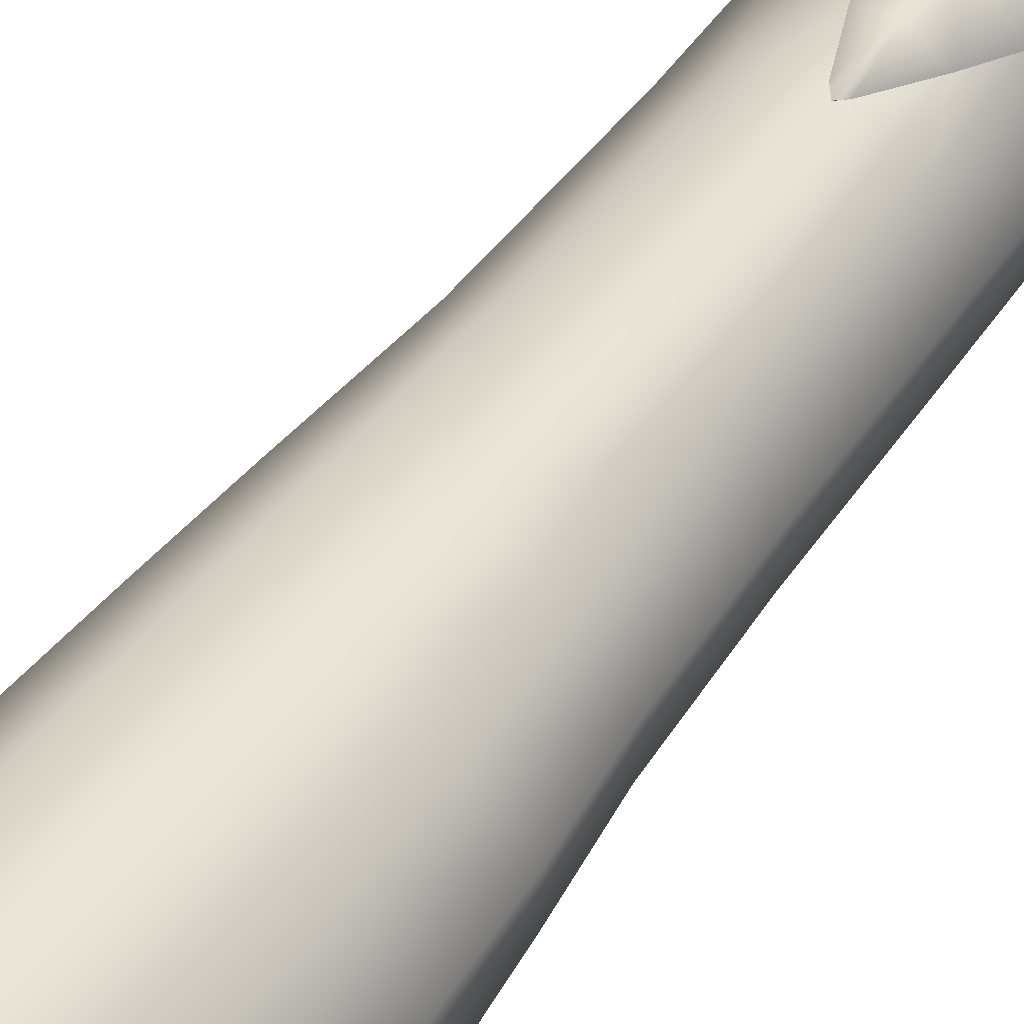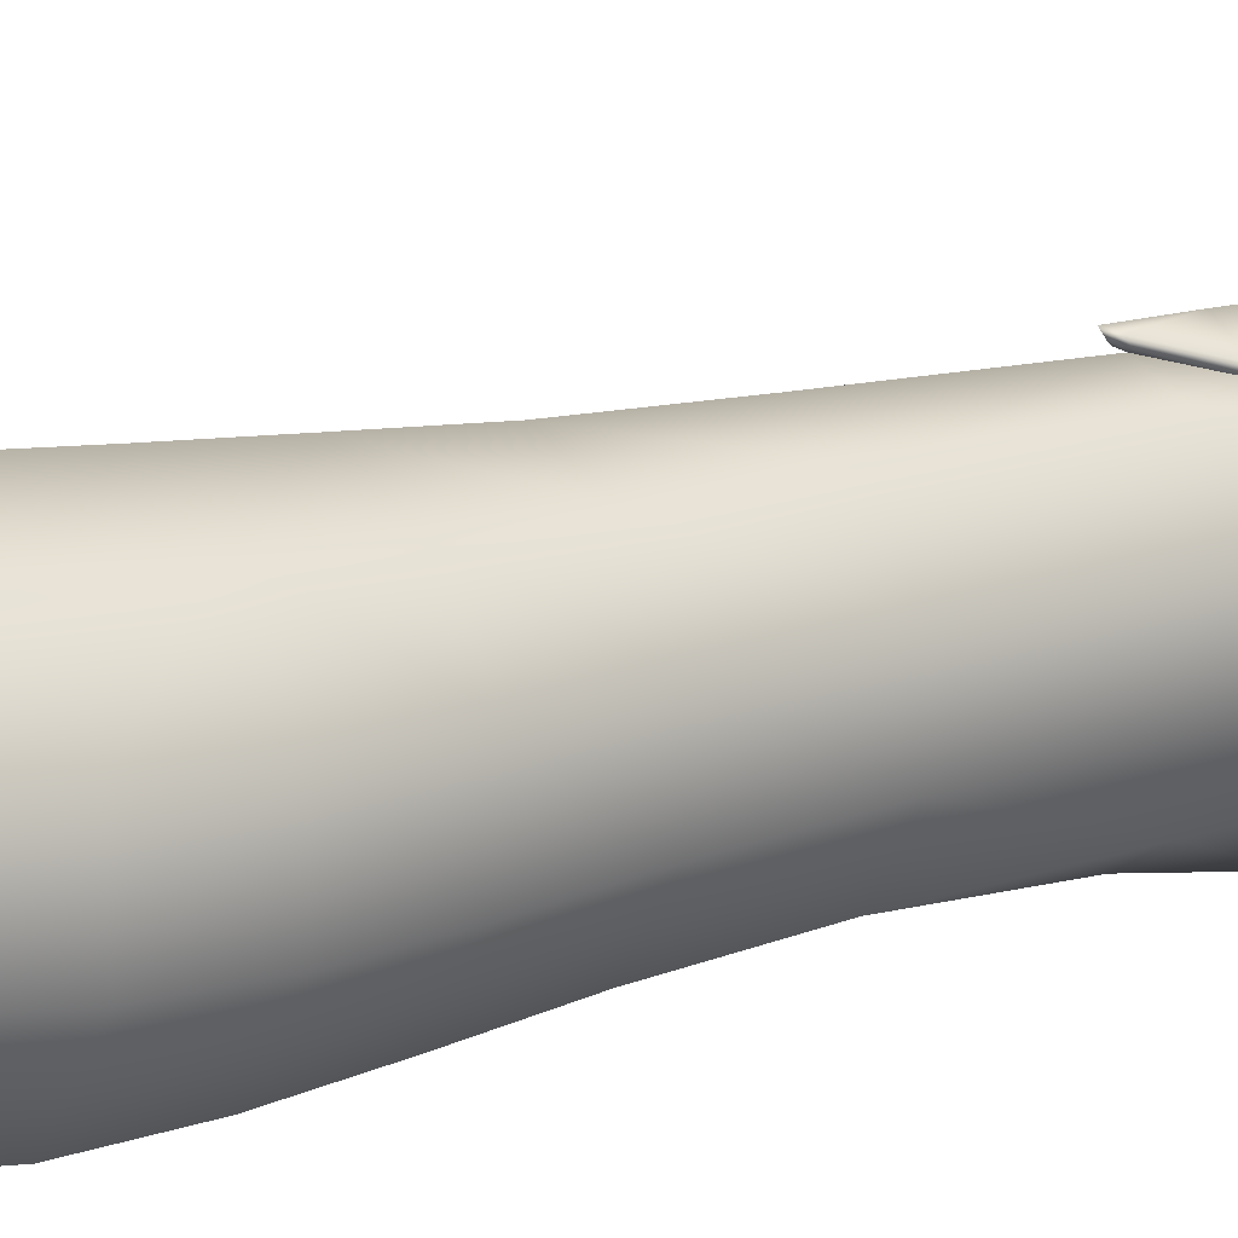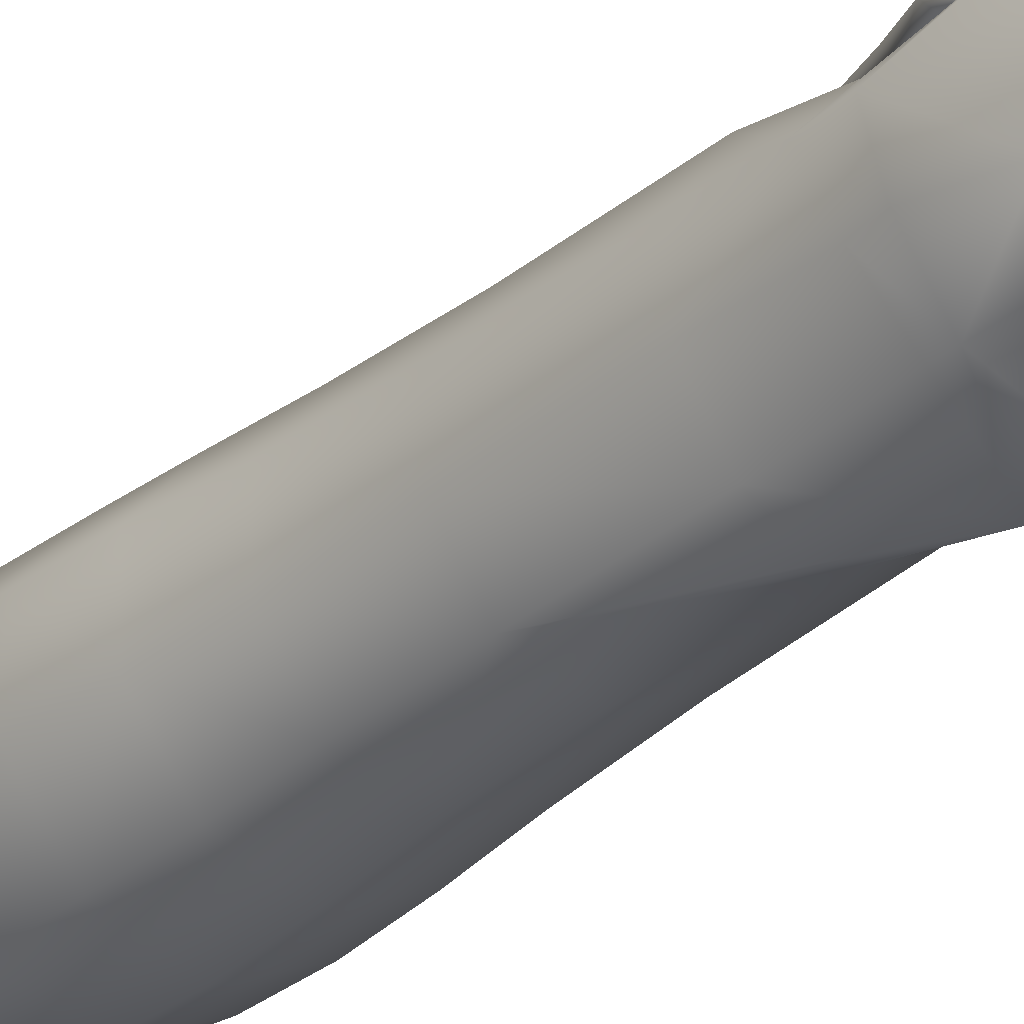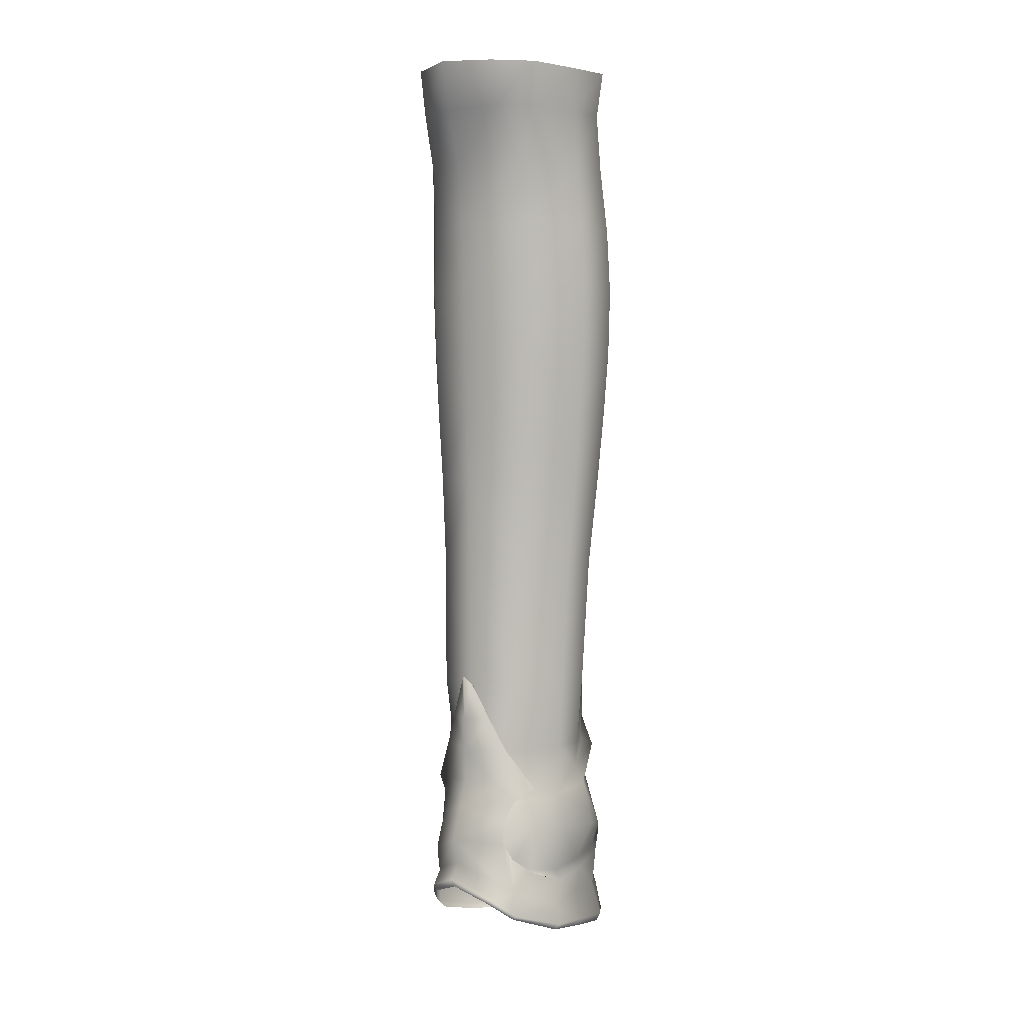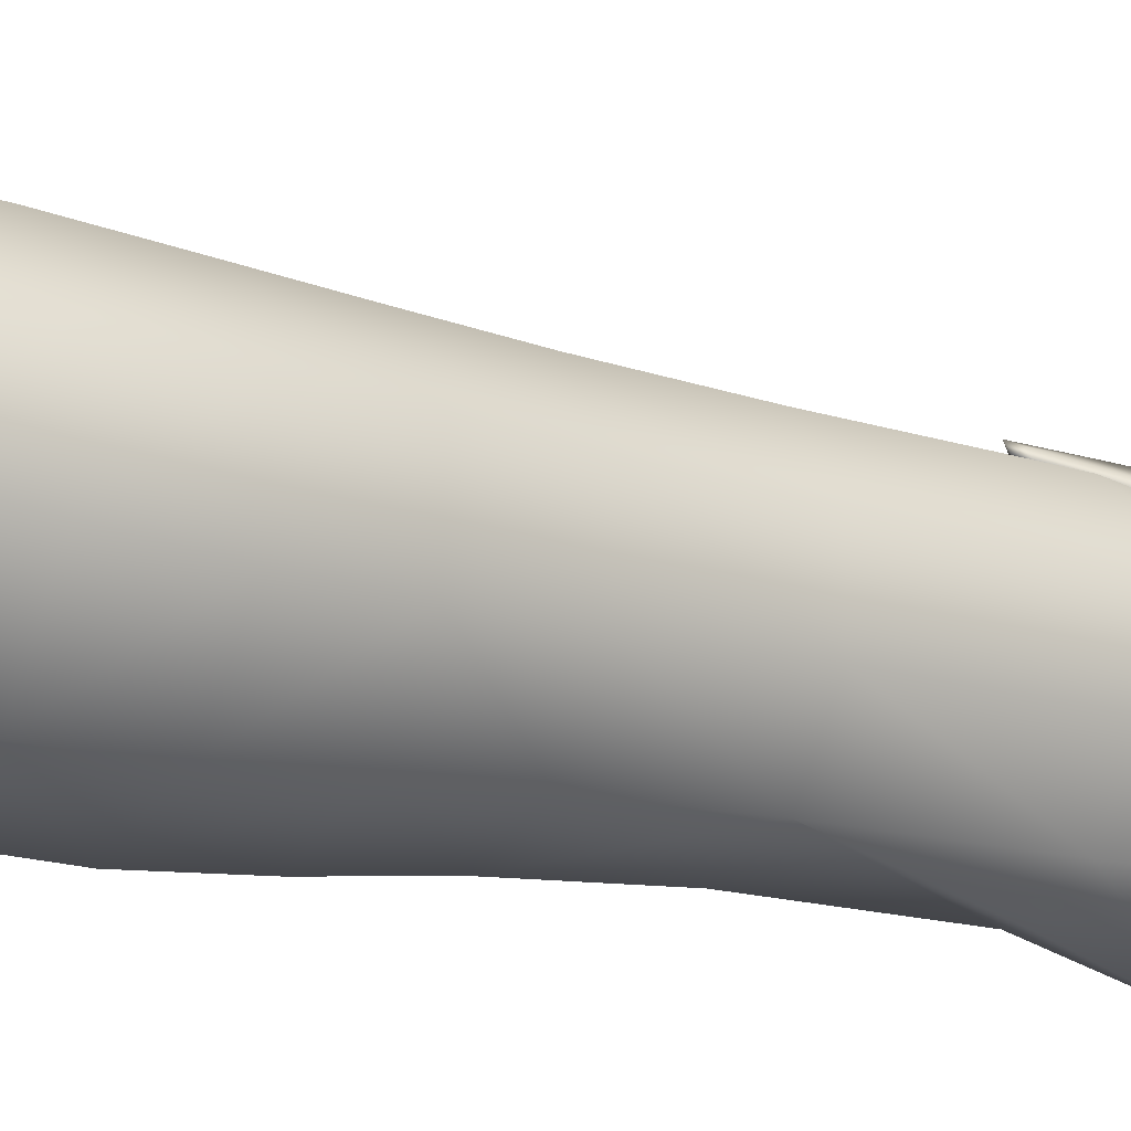
<metadata>
{"format":"obj","ext":"obj","renderer":"f3d","projection":"perspective","resolution":1024,"background":"white","views":[{"elev":61.4,"azim":-141.9,"up":"+Z"},{"elev":13.1,"azim":-124.8,"up":"+Z"},{"elev":-29.4,"azim":-39.4,"up":"+Z"},{"elev":2.6,"azim":36.2,"up":"+Y"},{"elev":-17.4,"azim":-123.2,"up":"+Z"}]}
</metadata>
<code>
v  -0.181 -0.6152 0.1631
v  -0.181 -0.8024 0.1542
v  -0.0179 -0.8024 0.2156
v  -0.0148 -0.6153 0.2288
v  0.2758 -0.6164 -0.1393
v  0.2856 -0.617 0.0181
v  0.2763 -0.8039 0.0113
v  0.2691 -0.8036 -0.1405
v  0.1646 -0.6154 -0.289
v  0.162 -0.8032 -0.2889
v  -0.0093 -0.6148 -0.3685
v  -0.0099 -0.803 -0.3676
v  -0.1769 -0.6151 -0.3178
v  -0.1748 -0.803 -0.3117
v  -0.2951 -0.8032 -0.1635
v  -0.3032 -0.6158 -0.1575
v  -0.2932 -0.8026 0.0152
v  -0.2953 -0.6153 0.0222
v  0.1558 -0.8032 0.162
v  0.1662 -0.6163 0.1731
v  -0.0101 -1.189 -0.3199
v  -0.0095 -0.9939 -0.3478
v  0.1524 -0.9939 -0.277
v  0.1386 -1.189 -0.2599
v  -0.1554 -1.189 -0.2745
v  -0.2499 -1.189 -0.145
v  -0.2744 -0.9939 -0.1567
v  -0.1625 -0.9939 -0.296
v  0.2547 -0.9941 -0.1373
v  0.235 -1.189 -0.1349
v  -0.1647 -1.189 0.1435
v  -0.0248 -1.189 0.1918
v  -0.0195 -0.9931 0.2033
v  -0.177 -0.9904 0.1467
v  0.1337 -1.189 0.1433
v  0.1453 -0.9937 0.1525
v  -0.2806 -0.9935 0.0162
v  -0.2564 -1.189 0.0168
v  0.2616 -0.9942 0.0077
v  0.2442 -1.189 0.0046
v  0.1289 -1.458 -0.2372
v  -0.0052 -1.457 -0.2935
v  -0.1463 -1.456 -0.2568
v  -0.2363 -1.456 -0.13
v  0.2093 -1.458 -0.1236
v  -0.2405 -1.454 0.0201
v  -0.152 -1.454 0.1436
v  0.216 -1.458 0.0032
v  0.1186 -1.81 -0.2197
v  0.1934 -1.809 -0.1116
v  -0.1419 -1.813 -0.2438
v  -0.2269 -1.815 -0.1205
v  0.2012 -1.806 0.0101
v  -0.1502 -1.824 0.1441
v  -0.2298 -1.815 0.0209
v  -0.2269 -1.982 0.0219
v  -0.219 -2.046 -0.1194
v  -0.0412 -1.835 0.1848
v  -0.0293 -1.838 0.1804
v  -0.0855 -1.947 0.1517
v  0.1696 -2.107 -0.1089
v  0.1235 -2.033 -0.2106
v  0.176 -2.027 -0.1078
v  0.1993 -2.021 0.0199
v  0.1957 -2.169 0.0254
v  -0.0289 -1.93 0.2108
v  0.0396 -1.933 0.1737
v  -0.0113 -1.825 0.2
v  -0.0273 -1.456 0.1863
v  -0.2377 -2.127 -0.1296
v  0.0742 -2.038 0.1419
v  -0.1945 -2.367 0.136
v  -0.1568 -2.423 0.1667
v  -0.0318 -2.3 0.261
v  -0.2391 -2.392 -0.1189
v  -0.2268 -2.515 -0.1045
v  -0.2361 -2.448 0.0475
v  -0.2317 -2.366 0.0352
v  -0.1594 -2.503 -0.2425
v  0.1346 -2.355 0.1813
v  0.1381 -2.458 0.1864
v  0.1732 -2.401 0.13
v  0.1126 -2.308 0.1981
v  -0.2089 -2.293 -0.1451
v  -0.1633 -2.135 -0.2487
v  -0.128 -2.287 -0.2134
v  0.1407 -2.149 -0.2047
v  -0.0036 -2.346 -0.3325
v  -0.0036 -2.218 -0.2686
v  0.1991 -2.153 -0.1098
v  0.2366 -2.276 -0.1019
v  0.1912 -2.301 -0.2072
v  0.2298 -2.273 0.0322
v  0.1489 -2.154 0.1002
v  0.1077 -2.192 0.1494
v  -0.0266 -2.123 0.2056
v  -0.0295 -2.201 0.2299
v  0.0582 -2.133 0.1635
v  -0.1389 -2.022 0.147
v  -0.2096 -2.146 0.1022
v  -0.1127 -2.134 0.1585
v  -0.0036 -2.057 -0.3424
v  0.1384 -2.059 -0.2499
v  -0.0036 -2.14 -0.3053
v  0.2008 -2.42 -0.0929
v  0.1892 -2.496 -0.0823
v  0.1592 -2.513 -0.2211
v  0.1884 -2.396 -0.0896
v  0.1878 -2.409 0.0331
v  0.2102 -2.437 0.0363
v  -0.2687 -2.121 -0.0125
v  -0.175 -2.19 0.1184
v  0.1706 -2.272 0.1293
v  0.1228 -2.373 0.1722
v  0.1535 -2.397 0.1085
v  0.1021 -2.244 0.1839
v  -0.1527 -2.247 0.1499
v  -0.1602 -2.198 0.1148
v  -0.1891 -2.154 0.0894
v  -0.2135 -2.298 0.0851
v  -0.03 -1.814 0.1932
v  -0.0444 -1.821 0.201
v  -0.098 -1.931 0.17
v  -0.0279 -2.026 0.2109
v  -0.0141 -1.833 0.1837
v  0.1044 -1.819 0.1352
v  0.0241 -1.942 0.1633
v  -0.0308 -1.801 0.2092
v  -0.1233 -2.033 0.1277
v  -0.1667 -2.312 0.1561
v  -0.1386 -2.252 0.1454
v  -0.1477 -2.319 0.1522
v  0.1235 -2.184 0.1579
v  -0.2458 -2.504 -0.1062
v  -0.2547 -2.439 0.0473
v  -0.225 -2.405 0.0951
v  -0.181 -2.379 0.1249
v  0.1677 -2.372 -0.2078
v  0.0865 -2.03 0.1501
v  0.1664 -2.145 0.1093
v  0.0869 -2.253 0.178
v  0.0905 -2.319 0.1933
v  0.1607 -2.417 0.1255
v  0.1985 -2.517 0.0401
v  -0.0298 -2.377 0.2446
v  -0.1452 -2.367 -0.2437
v  0.1343 -2.338 -0.2962
v  -0.0036 -2.44 -0.3191
v  -0.244 -2.492 0.0561
v  -0.2028 -2.462 0.1119
v  -0.0036 -1.806 -0.2856
v  0.119 -1.458 0.1366
v  -0.1439 -2.07 -0.2323
v  0.1787 -2.389 -0.2111
v  0.107 -2.438 -0.2797
v  0.1755 -0.0857 -0.1937
v  0.2715 -0.0858 -0.0693
v  0.2652 -0.2451 -0.1
v  0.1615 -0.2451 -0.2327
v  0.2771 -0.2451 0.048
v  0.2806 -0.0884 0.0651
v  -0.1525 -0.0886 0.2393
v  -0.1566 -0.2453 0.1963
v  -0.0068 -0.2448 0.2636
v  0.0037 -0.0915 0.3242
v  -0.254 -0.0879 0.0905
v  -0.2653 -0.2451 0.0619
v  -0.2634 -0.0879 -0.0846
v  -0.272 -0.2451 -0.1118
v  0.0067 -0.2451 -0.3006
v  -0.1578 -0.2451 -0.2585
v  -0.1462 -0.0878 -0.2263
v  0.0145 -0.0878 -0.2569
v  -0.0089 -0.4295 0.2419
v  -0.1712 -0.4291 0.1691
v  0.2837 -0.431 0.0308
v  0.2743 -0.4304 -0.1237
v  0.1684 -0.4293 -0.2674
v  -0.004 -0.4285 -0.3448
v  -0.1721 -0.4287 -0.2955
v  -0.2899 -0.4299 -0.1392
v  -0.2836 -0.4294 0.0344
v  -0.1437 0.0451 0.2742
v  0.0183 0.0407 0.3713
v  0.3032 0.0384 -0.0529
v  0.2981 0.0336 0.0822
v  -0.1623 0.0494 -0.2319
v  -0.2493 0.0398 0.1132
v  -0.2613 0.0445 -0.0813
v  0.2483 0.0384 0.2256
v  0.1544 0.0385 0.317
v  0.1448 -0.0881 0.2818
v  0.1722 -0.2452 0.2077
v  0.2318 -0.0879 0.1987
v  0.1663 -0.4302 0.1871
v  0.2311 0.043 -0.1582
v  0.0171 0.0487 -0.256
v  0.1394 0.047 -0.2199
v  -0.0499 -1.809 -0.2957
v  0.0993 -2.476 0.2438
v  0.2161 -2.573 0.0463
v  0.211 -2.584 -0.0864
v  0.159 -2.524 0.1976
v  -0.0232 -2.421 0.2799
v  -0.1344 -2.463 0.2278
v  -0.1978 -2.514 0.1482
v  0.1788 -2.606 -0.2384
v  -0.0036 -2.539 -0.3524
v  -0.1107 -2.547 -0.3096
v  0.1075 -2.533 -0.3208
v  -0.2343 -2.563 0.072
v  -0.1858 -2.53 0.1509
v  -0.124 -2.481 0.2248
v  -0.2186 -2.58 0.0711
v  -0.2305 -2.607 -0.0917
v  -0.2165 -2.622 -0.0881
v  -0.1856 -2.638 -0.2455
v  -0.2016 -2.62 -0.2515
v  -0.1298 -2.626 -0.336
v  -0.1232 -2.647 -0.3292
v  -0.0036 -2.631 -0.3713
v  -0.0036 -2.653 -0.3643
v  0.1023 -2.643 -0.3331
v  0.112 -2.62 -0.3445
v  0.1665 -2.631 -0.2352
v  0.2022 -2.605 -0.085
v  0.1999 -2.591 0.046
v  0.1445 -2.536 0.1929
v  0.082 -2.487 0.2403
v  -0.0205 -2.442 0.2704
v  -0.2347 -2.552 -0.0981
v  -0.1834 -2.548 -0.2456
o Pantorrilla_Der
g Pantorrilla_Der
f 1 2 3
f 4 1 3
f 5 6 7
f 8 5 7
f 9 5 8
f 10 9 8
f 11 9 10
f 12 11 10
f 13 11 12
f 14 13 12
f 13 14 15
f 16 13 15
f 16 15 17
f 18 16 17
f 18 17 2
f 1 18 2
f 4 3 19
f 20 4 19
f 6 20 19
f 7 6 19
f 21 22 23
f 24 21 23
f 25 26 27
f 28 25 27
f 23 29 30
f 24 23 30
f 31 32 33
f 34 31 33
f 33 32 35
f 36 33 35
f 34 37 38
f 31 34 38
f 26 38 37
f 27 26 37
f 29 39 40
f 30 29 40
f 24 41 42
f 21 24 42
f 43 44 26
f 25 43 26
f 41 24 30
f 45 41 30
f 46 47 31
f 38 46 31
f 38 26 44
f 46 38 44
f 45 30 40
f 48 45 40
f 49 41 45
f 50 49 45
f 51 52 44
f 43 51 44
f 50 45 48
f 53 50 48
f 54 55 56
f 52 57 56
f 55 52 56
f 58 59 60
f 61 62 63
f 61 63 64
f 65 61 64
f 66 67 68
f 14 28 27
f 15 14 27
f 29 23 10
f 8 29 10
f 37 34 2
f 17 37 2
f 27 37 17
f 15 27 17
f 8 7 39
f 29 8 39
f 2 34 33
f 3 2 33
f 10 23 22
f 12 10 22
f 32 31 47
f 69 32 47
f 36 19 3
f 33 36 3
f 70 56 57
f 71 65 64
f 72 73 74
f 75 76 77
f 78 75 77
f 75 79 76
f 80 81 82
f 83 74 81
f 84 75 78
f 85 86 84
f 87 88 89
f 90 91 92
f 87 90 92
f 65 93 91
f 90 65 91
f 94 95 65
f 96 97 98
f 99 100 101
f 102 103 104
f 94 65 71
f 105 106 107
f 105 108 109
f 110 105 109
f 70 84 111
f 61 90 103
f 62 61 103
f 65 90 61
f 112 101 100
f 113 114 115
f 97 74 116
f 117 74 97
f 118 119 120
f 121 59 58
f 66 122 123
f 123 124 66
f 59 121 125
f 71 126 127
f 121 58 122
f 128 121 122
f 121 128 68
f 125 121 68
f 66 128 122
f 128 66 68
f 123 58 60
f 99 123 60
f 129 99 60
f 100 99 129
f 119 100 129
f 112 100 119
f 118 112 119
f 130 117 131
f 132 130 131
f 118 131 117
f 112 118 117
f 97 101 112
f 133 98 97
f 113 93 65
f 134 135 77
f 76 134 77
f 79 134 76
f 136 72 137
f 73 72 136
f 59 54 60
f 123 122 58
f 93 109 108
f 91 93 108
f 108 138 92
f 91 108 92
f 127 125 67
f 139 71 127
f 67 139 127
f 140 94 71
f 139 140 71
f 133 95 94
f 140 133 94
f 116 141 95
f 133 116 95
f 141 116 83
f 142 141 83
f 82 143 114
f 80 82 114
f 125 68 67
f 127 126 59
f 110 144 106
f 74 145 81
f 73 145 74
f 141 142 113
f 95 141 113
f 86 88 146
f 87 89 104
f 147 88 87
f 88 148 79
f 88 79 146
f 135 149 150
f 144 110 81
f 110 106 105
f 109 93 113
f 95 113 65
f 103 87 104
f 151 42 41
f 28 14 12
f 22 28 12
f 21 25 28
f 22 21 28
f 21 42 43
f 25 21 43
f 43 42 151
f 39 7 19
f 36 39 19
f 40 39 36
f 35 40 36
f 48 40 35
f 152 48 35
f 152 126 53
f 48 152 53
f 102 104 85
f 86 85 104
f 47 59 69
f 78 137 120
f 120 131 118
f 132 131 120
f 85 70 57
f 54 56 129
f 84 120 111
f 153 85 57
f 119 129 56
f 153 51 102
f 152 35 32
f 69 152 32
f 152 69 126
f 133 140 98
f 97 96 101
f 119 56 111
f 70 85 84
f 86 75 84
f 86 146 75
f 108 105 154
f 154 155 147
f 92 138 147
f 87 92 147
f 148 88 147
f 154 105 107
f 90 87 103
f 101 124 99
f 156 157 158
f 159 156 158
f 160 158 157
f 161 160 157
f 162 163 164
f 165 162 164
f 166 167 163
f 162 166 163
f 167 166 168
f 169 167 168
f 170 171 172
f 173 170 172
f 169 168 172
f 171 169 172
f 173 156 159
f 170 173 159
f 174 164 163
f 175 174 163
f 176 177 158
f 160 176 158
f 177 178 159
f 158 177 159
f 170 159 178
f 179 170 178
f 179 180 171
f 170 179 171
f 171 180 181
f 169 171 181
f 182 167 169
f 181 182 169
f 175 163 167
f 182 175 167
f 183 162 184
f 161 157 185
f 186 161 185
f 172 168 187
f 162 183 188
f 166 162 188
f 177 176 6
f 5 177 6
f 178 177 5
f 9 178 5
f 9 11 179
f 178 9 179
f 179 11 13
f 180 179 13
f 16 181 180
f 13 16 180
f 181 16 18
f 182 181 18
f 182 18 1
f 175 182 1
f 175 1 4
f 174 175 4
f 189 168 166
f 188 189 166
f 157 156 185
f 190 191 192
f 193 194 192
f 194 193 160
f 161 194 160
f 174 195 193
f 164 174 193
f 160 193 195
f 176 160 195
f 194 161 186
f 190 194 186
f 195 174 4
f 20 195 4
f 176 195 20
f 6 176 20
f 164 193 192
f 165 164 192
f 165 192 191
f 184 165 191
f 168 189 187
f 156 196 185
f 190 192 194
f 197 173 172
f 187 197 172
f 173 197 198
f 156 198 196
f 115 114 143
f 103 151 62
f 89 86 104
f 88 86 89
f 62 151 49
f 103 102 151
f 102 85 153
f 162 165 184
f 43 199 51
f 49 151 41
f 156 173 198
f 98 140 139
f 67 66 124
f 142 114 113
f 80 114 142
f 83 80 142
f 130 72 74
f 72 130 132
f 137 72 132
f 137 132 120
f 109 113 115
f 109 115 143
f 110 109 143
f 82 110 143
f 80 83 81
f 135 150 136
f 77 135 136
f 137 77 136
f 77 137 78
f 124 96 98
f 74 83 116
f 117 130 74
f 139 67 124
f 123 99 124
f 139 124 98
f 101 96 124
f 116 133 97
f 117 97 112
f 125 127 59
f 134 149 135
f 200 81 145
f 144 201 202
f 106 144 202
f 144 81 203
f 201 144 203
f 203 81 200
f 145 204 200
f 73 205 145
f 73 206 205
f 149 206 150
f 202 207 107
f 106 202 107
f 148 208 209
f 155 210 148
f 210 155 107
f 154 107 155
f 138 154 147
f 108 154 138
f 206 149 211
f 206 212 213
f 205 206 213
f 212 206 211
f 214 212 211
f 214 211 215
f 216 214 215
f 217 216 215
f 218 217 215
f 217 218 219
f 220 217 219
f 221 222 220
f 219 221 220
f 223 222 221
f 224 223 221
f 225 223 224
f 207 225 224
f 226 225 207
f 202 226 207
f 227 226 202
f 201 227 202
f 228 227 201
f 203 228 201
f 228 203 200
f 229 228 200
f 230 229 200
f 204 230 200
f 205 213 230
f 204 205 230
f 149 231 215
f 231 232 218
f 232 209 219
f 218 232 219
f 221 219 209
f 208 221 209
f 208 210 224
f 221 208 224
f 210 107 207
f 224 210 207
f 149 134 231
f 79 232 134
f 232 79 209
f 148 209 79
f 232 231 134
f 205 204 145
f 57 52 51
f 153 57 51
f 52 55 46
f 44 52 46
f 47 46 55
f 54 47 55
f 211 149 215
f 215 231 218
f 126 71 64
f 53 126 64
f 50 53 64
f 63 50 64
f 49 50 63
f 62 49 63
f 70 111 56
f 84 78 120
f 210 208 148
f 60 54 129
f 148 147 155
f 150 73 136
f 206 73 150
f 110 82 81
f 146 79 75
f 120 119 111
f 126 69 59
f 47 54 59
f 102 51 199
f 43 151 199
f 102 199 151

</code>
